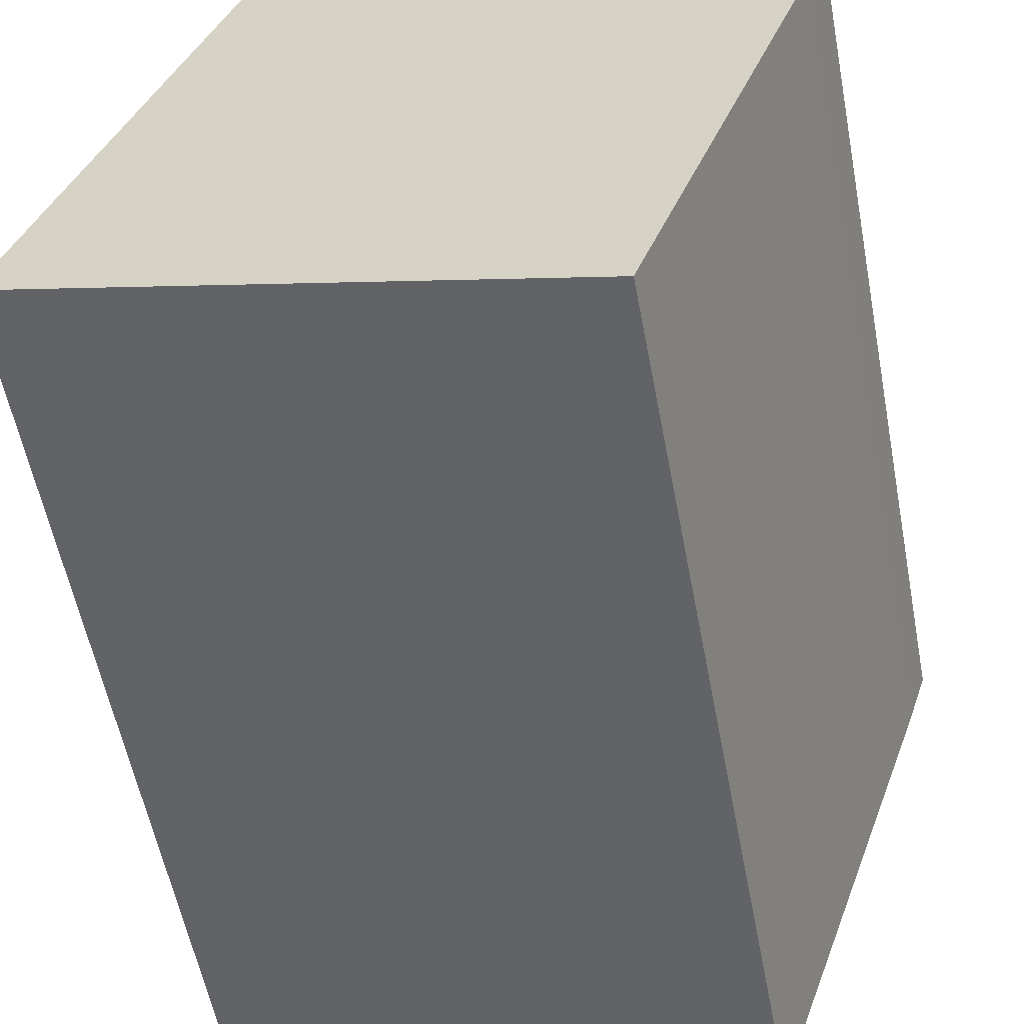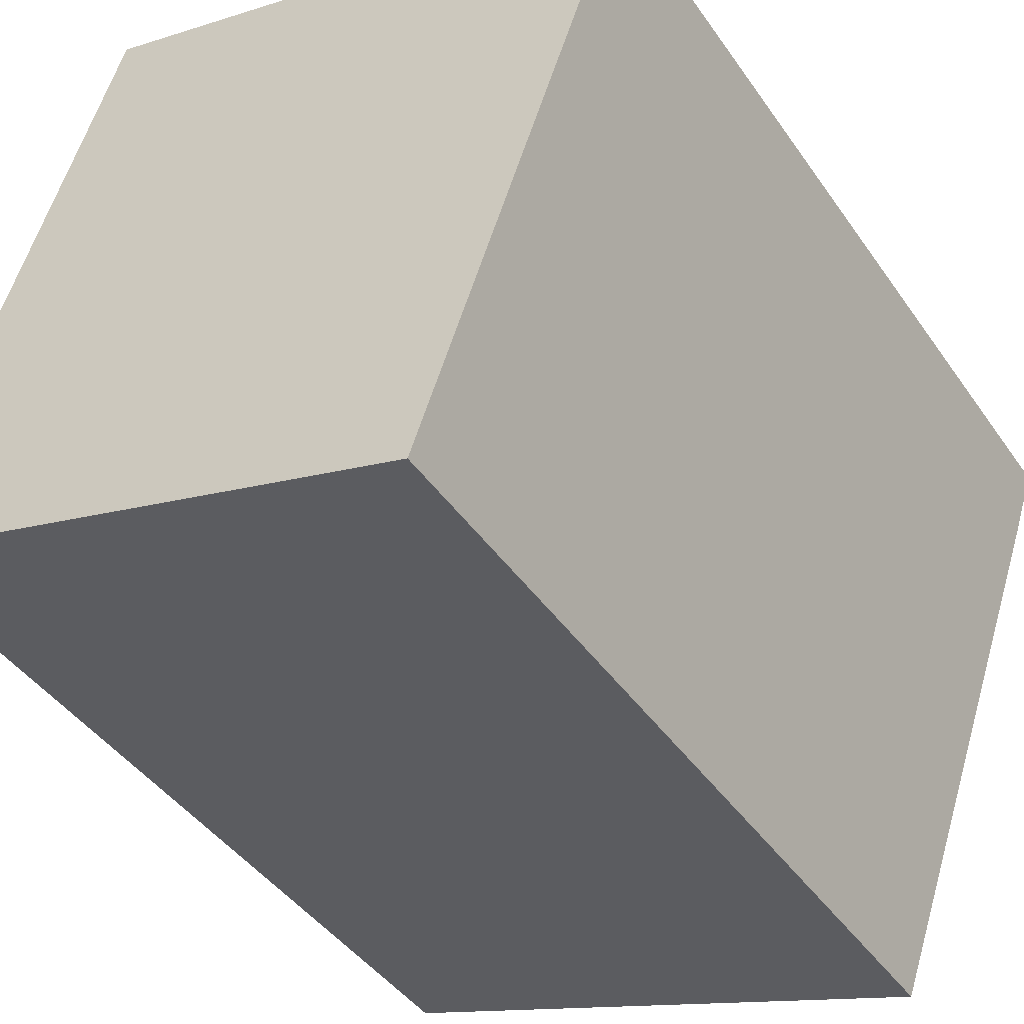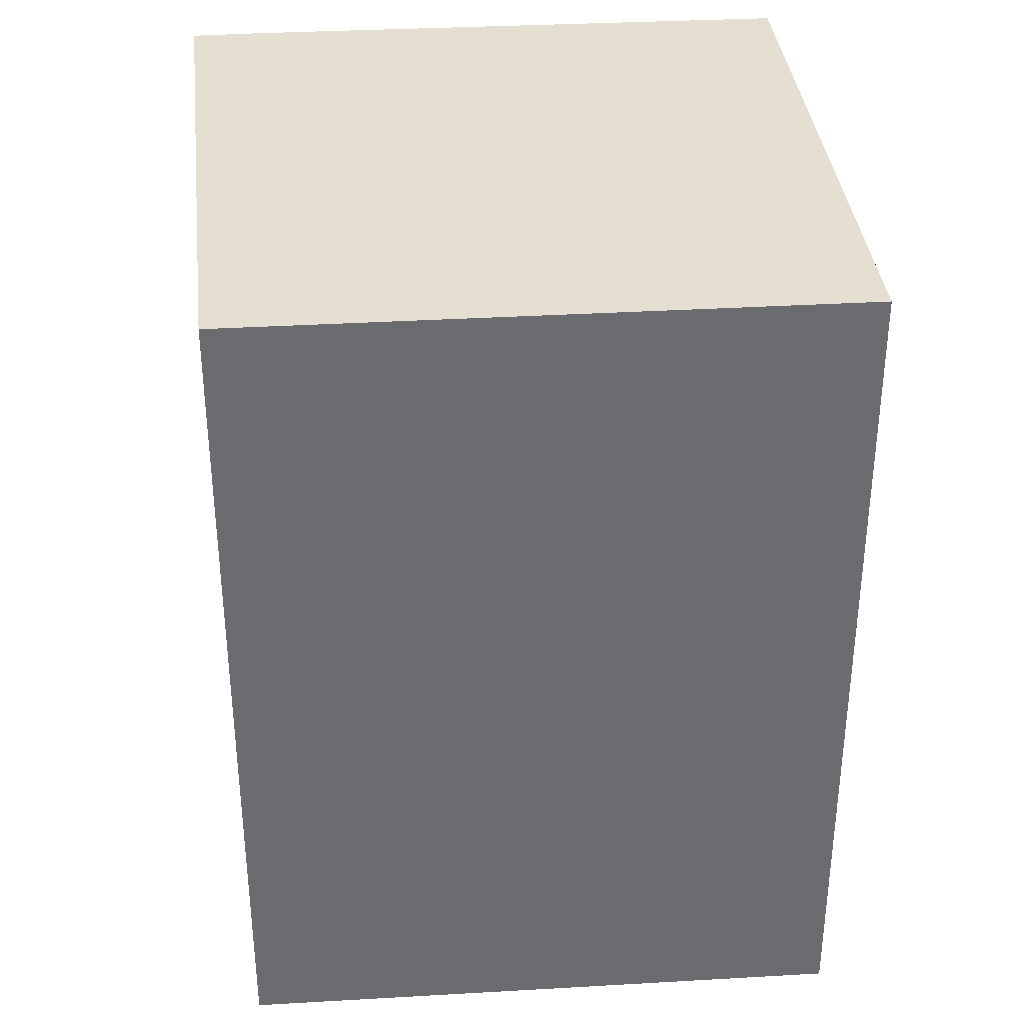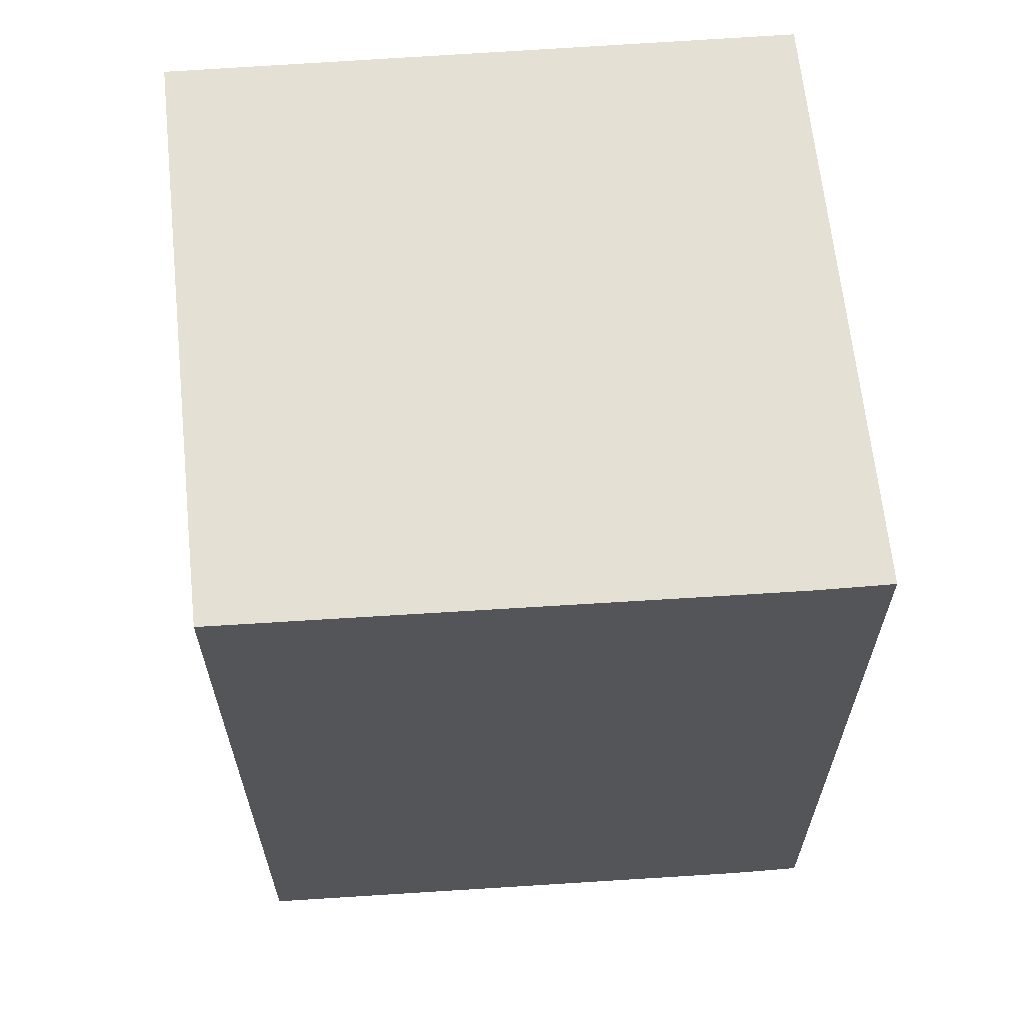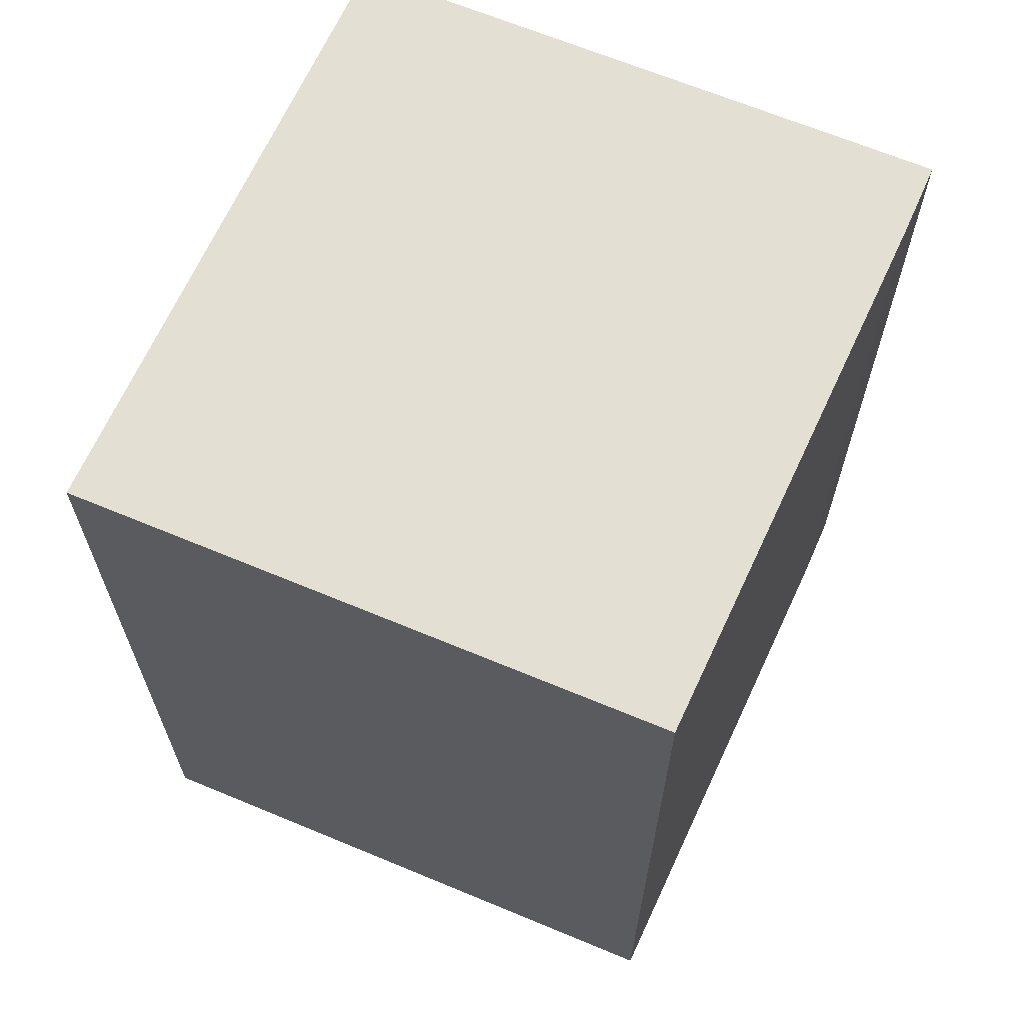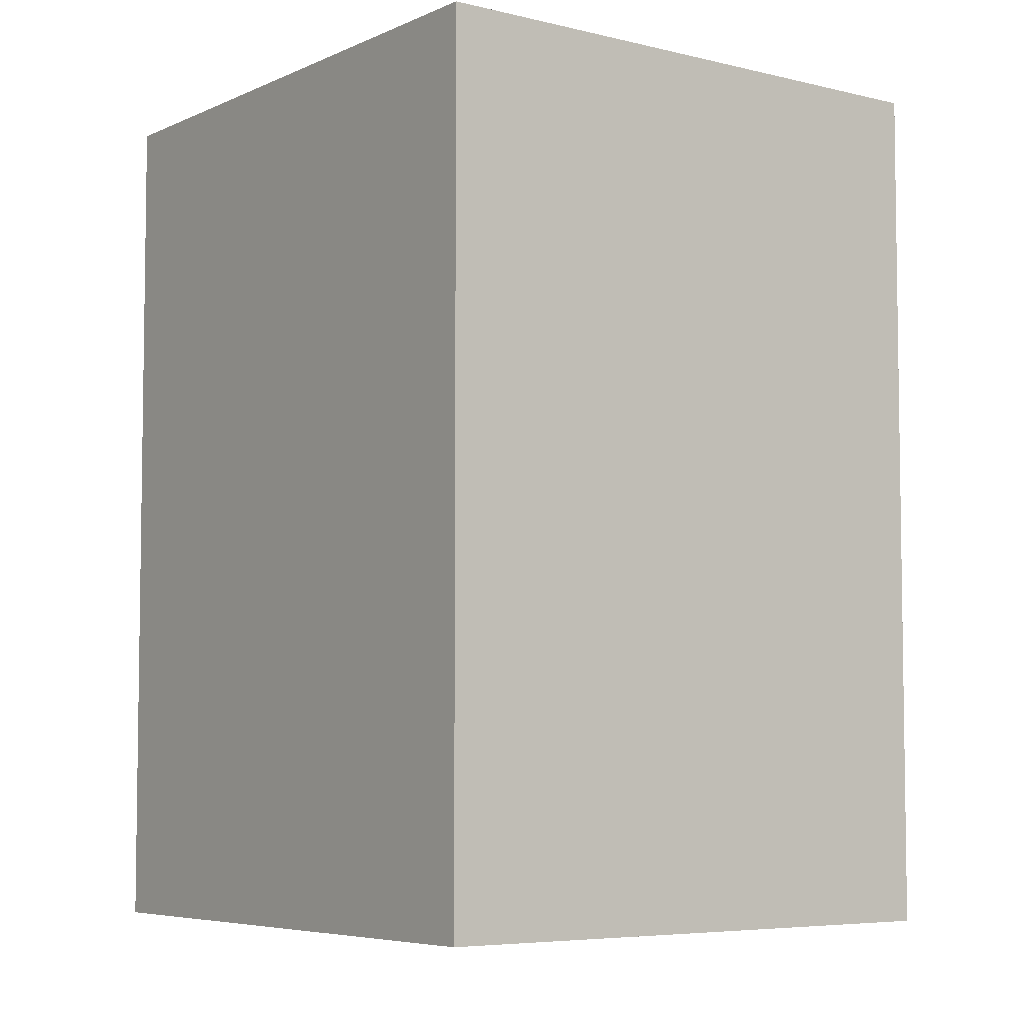
<metadata>
{"format":"obj","ext":"obj","renderer":"f3d","projection":"perspective","resolution":1024,"background":"white","views":[{"elev":-57.1,"azim":-169.2,"up":"+Z"},{"elev":-43.1,"azim":-148.0,"up":"+Z"},{"elev":36.6,"azim":66.8,"up":"+Y"},{"elev":65.2,"azim":-113.0,"up":"+Y"},{"elev":66.8,"azim":-174.4,"up":"+Y"},{"elev":-5.7,"azim":125.2,"up":"+Y"}]}
</metadata>
<code>
v  1.149 3.154 -1.993
v  2.126 3.154 0.384
v  2.769 3.154 -1.495
v  0.738 3.154 -2.119
v  2.045 3.154 0.621
v  0.614 3.154 0.187
v  0.142 3.154 -0.422
v  0.517 3.154 0.157
v  0.426 3.154 0.13
v  0 3.154 1.931e-16
v  0.081 3.154 -0.247
v  0.027 3.154 -0.083
v  0 0 0
v  2.045 -3.803e-17 0.621
v  0.517 -9.613e-18 0.157
v  0.426 -7.96e-18 0.13
v  0.614 -1.145e-17 0.187
v  2.769 9.154e-17 -1.495
v  2.126 -2.351e-17 0.384
v  0.738 1.298e-16 -2.119
v  1.149 1.22e-16 -1.993
v  0.027 5.082e-18 -0.083
v  0.081 1.512e-17 -0.247
v  0.142 2.584e-17 -0.422
g defaultobject
f 1 2 3
f 2 1 4
f 2 4 5
f 5 4 6
f 6 4 7
f 6 7 8
f 8 7 9
f 9 7 10
f 10 7 11
f 10 11 12
f 13 9 10
f 9 13 8
f 8 13 6
f 6 13 5
f 5 13 14
f 14 13 15
f 15 13 16
f 14 15 17
f 14 2 5
f 2 14 3
f 3 14 18
f 18 14 19
f 18 1 3
f 1 18 4
f 4 18 20
f 20 18 21
f 12 13 10
f 13 12 11
f 13 11 22
f 22 11 23
f 20 7 4
f 7 20 11
f 11 20 23
f 23 20 24
f 19 21 18
f 21 19 14
f 21 14 17
f 21 17 20
f 20 17 15
f 20 15 16
f 20 16 13
f 20 13 24
f 24 13 23
f 23 13 22

</code>
